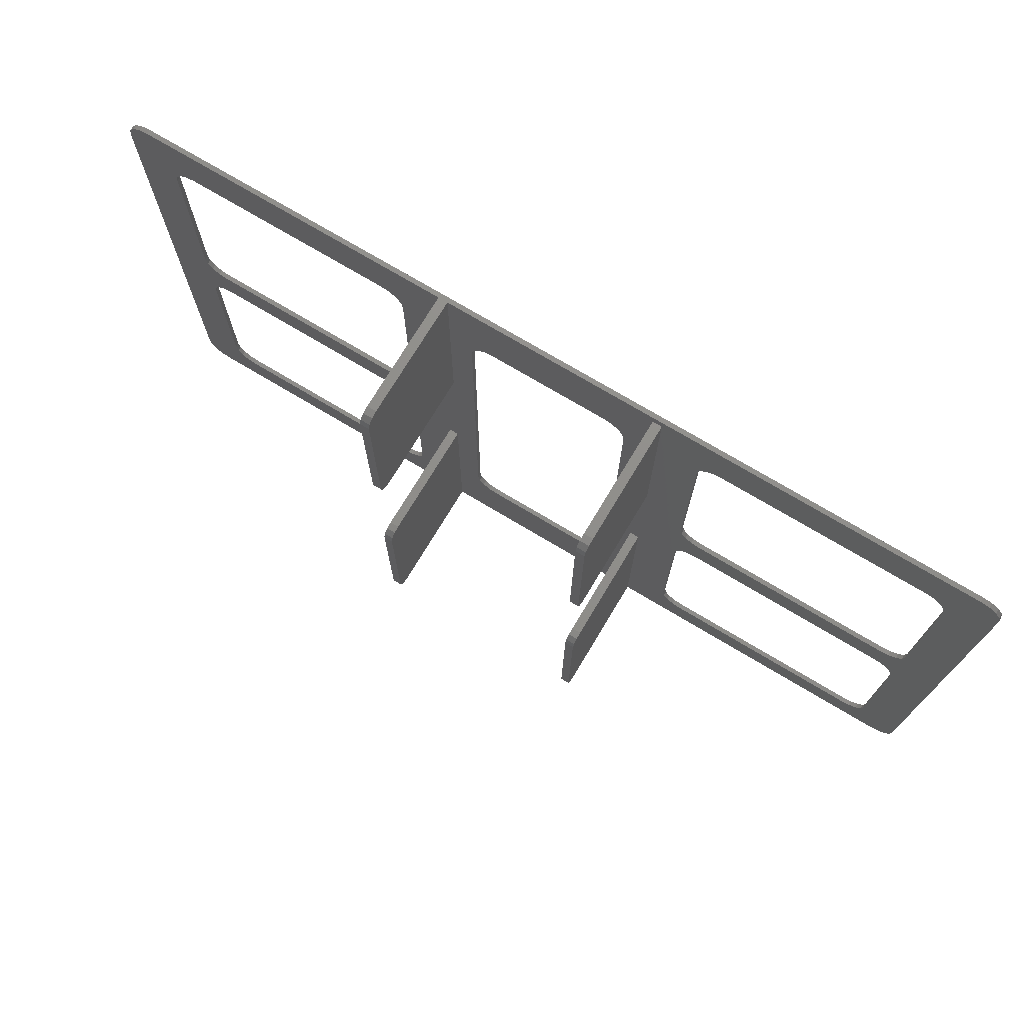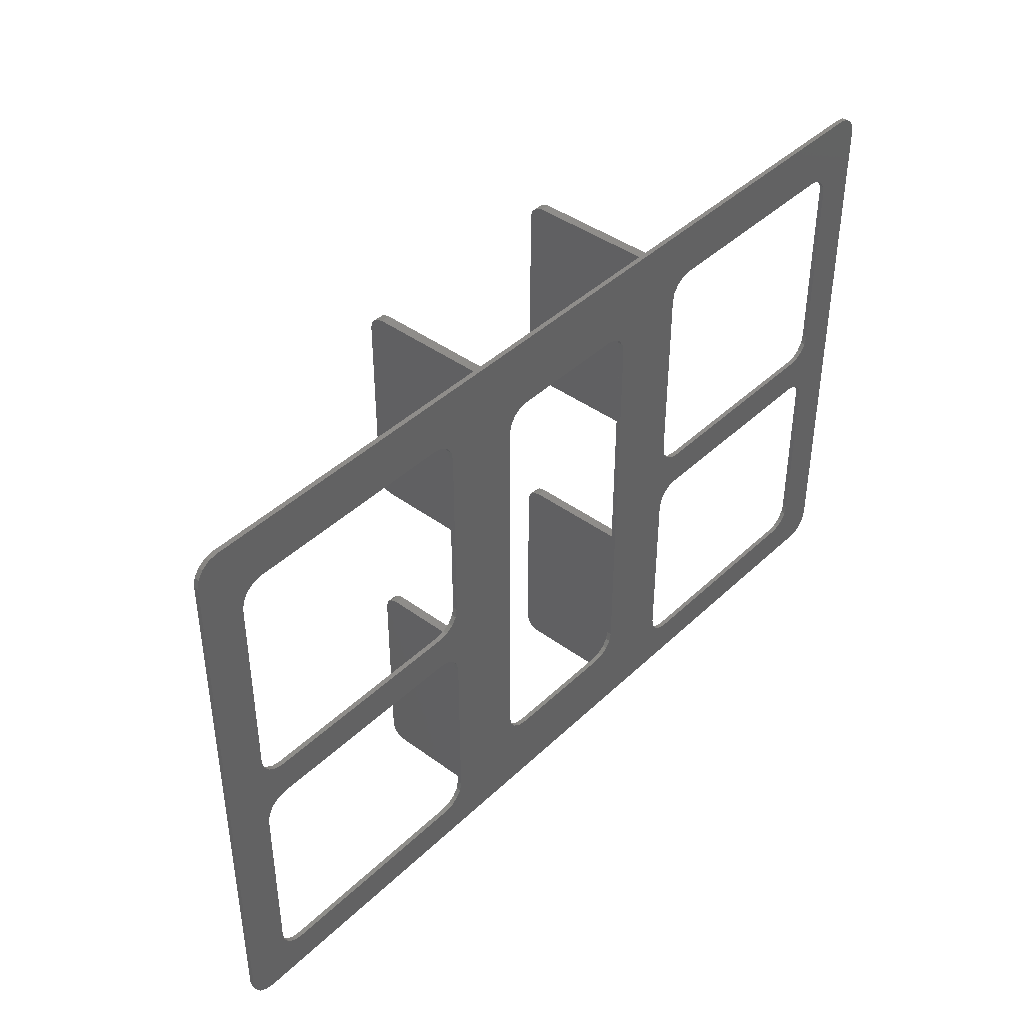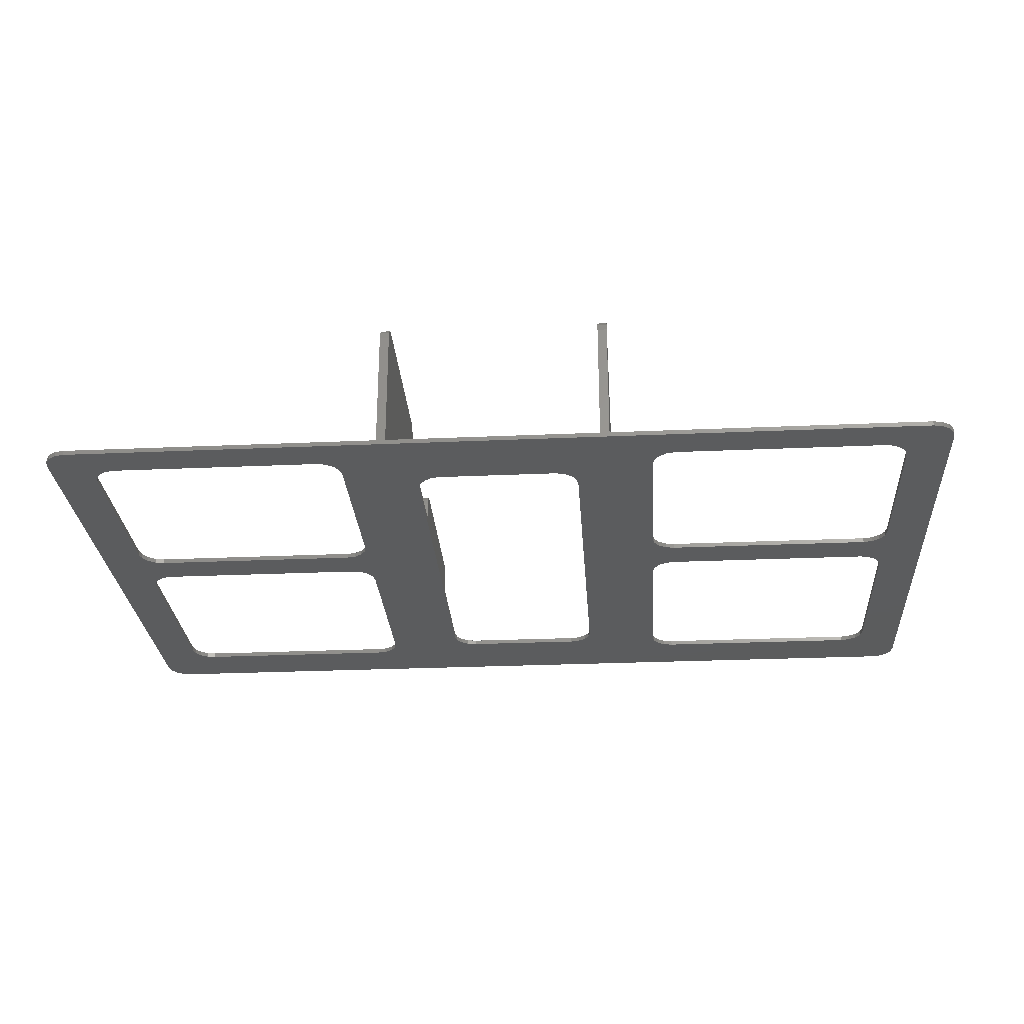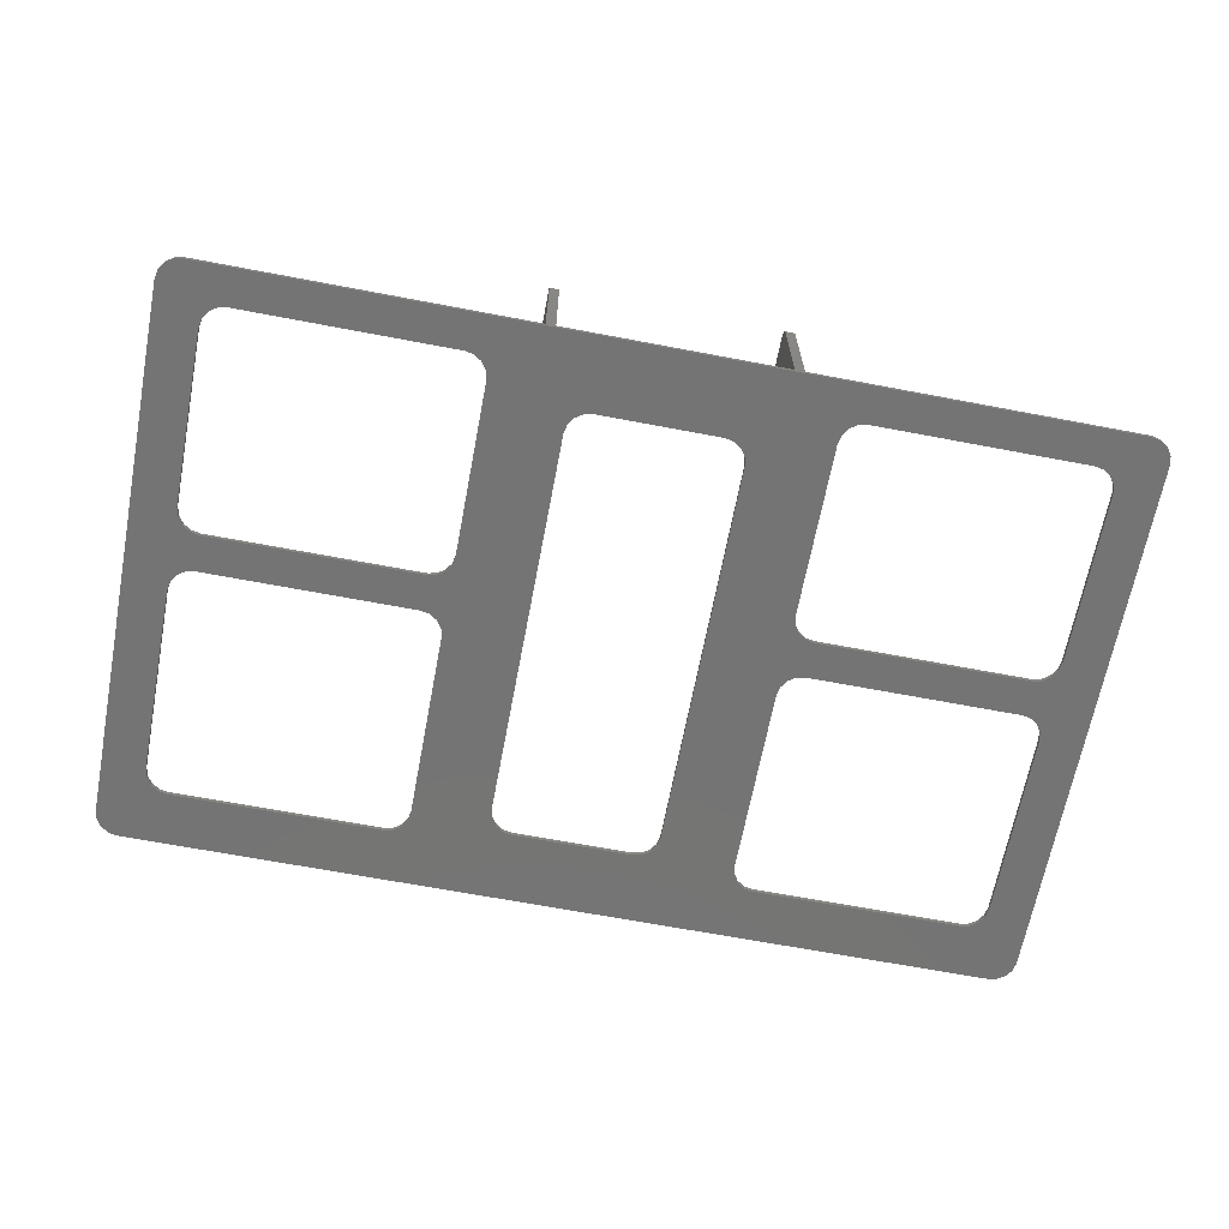
<metadata>
{"format":"stl","ext":"stl","renderer":"f3d","projection":"perspective","resolution":1024,"background":"white","views":[{"elev":73.4,"azim":31.0,"up":"+Y"},{"elev":41.9,"azim":131.4,"up":"+Y"},{"elev":-27.5,"azim":3.9,"up":"+Z"},{"elev":-66.6,"azim":-10.8,"up":"+Z"}]}
</metadata>
<code>
# stl→obj: 340 verts, 704 faces
v 196 5 1
v 196 119 0
v 196 119 1
v 196 5 0
v 0.3806 120.9 0
v 1.464 122.5 1
v 1.464 122.5 0
v 0.3806 120.9 1
v 1.464 1.464 0
v 3.087 0.3806 1
v 1.464 1.464 1
v 3.087 0.3806 0
v 5 0 1
v 5 0 0
v 191 0 0
v 192.9 0.3806 1
v 191 0 1
v 192.9 0.3806 0
v 73 0 1
v 75 0 1
v 121 0 1
v 123 0 1
v 75 0 27
v 73 0 27
v 123 0 27
v 121 0 27
v 3.087 123.6 0
v 3.087 123.6 1
v 0.3806 3.087 0
v 0 5 1
v 0 5 0
v 0.3806 3.087 1
v 194.5 1.464 1
v 194.5 1.464 0
v 191 124 0
v 75 124 1
v 191 124 1
v 73 124 1
v 5 124 0
v 5 124 1
v 73 124 27
v 75 124 27
v 192.9 123.6 0
v 192.9 123.6 1
v 0 119 1
v 0 119 0
v 195.6 3.087 0
v 195.6 3.087 1
v 194.5 122.5 0
v 194.5 122.5 1
v 63.49 51.16 0
v 63.88 67 0
v 63.88 49.25 0
v 63.49 65.09 0
v 62.41 52.79 0
v 62.41 63.46 0
v 60.79 53.87 0
v 60.79 62.38 0
v 58.88 54.25 0
v 58.88 62 0
v 14.12 54.25 0
v 14.12 62 0
v 12.21 53.87 0
v 12.21 62.38 0
v 10.59 52.79 0
v 10.59 63.46 0
v 9.506 51.16 0
v 9.506 65.09 0
v 9.125 49.25 0
v 9.125 67 0
v 186.5 51.16 0
v 186.9 67 0
v 186.9 49.25 0
v 186.5 65.09 0
v 185.4 52.79 0
v 185.4 63.46 0
v 183.8 53.87 0
v 183.8 62.38 0
v 181.9 54.25 0
v 181.9 62 0
v 137.1 54.25 0
v 137.1 62 0
v 135.2 53.87 0
v 135.2 62.38 0
v 133.6 52.79 0
v 133.6 63.46 0
v 132.5 51.16 0
v 132.5 65.09 0
v 132.1 49.25 0
v 132.1 67 0
v 186.9 107.4 0
v 186.5 109.3 0
v 185.4 9.214 0
v 185.4 110.9 0
v 186.9 12.75 0
v 186.5 10.84 0
v 183.8 8.131 0
v 181.9 7.75 0
v 137.1 7.75 0
v 115.6 20.5 0
v 132.1 12.75 0
v 115.6 103.5 0
v 114.2 16.96 0
v 132.5 10.84 0
v 112.5 15.88 0
v 133.6 9.214 0
v 110.6 15.5 0
v 135.2 8.131 0
v 115.2 18.59 0
v 85.12 15.5 0
v 60.79 8.131 0
v 80.12 20.5 0
v 63.88 12.75 0
v 80.51 18.59 0
v 81.59 16.96 0
v 63.49 10.84 0
v 83.21 15.88 0
v 62.41 9.214 0
v 58.88 7.75 0
v 9.125 12.75 0
v 9.506 10.84 0
v 10.59 9.214 0
v 12.21 8.131 0
v 14.12 7.75 0
v 195.6 120.9 0
v 183.8 112 0
v 181.9 112.4 0
v 137.1 112.4 0
v 58.88 112.4 0
v 135.2 112 0
v 132.1 107.4 0
v 115.2 105.4 0
v 132.5 109.3 0
v 114.2 107 0
v 133.6 110.9 0
v 112.5 108.1 0
v 110.6 108.5 0
v 60.79 112 0
v 85.12 108.5 0
v 80.12 103.5 0
v 63.88 107.4 0
v 80.51 105.4 0
v 63.49 109.3 0
v 81.59 107 0
v 62.41 110.9 0
v 83.21 108.1 0
v 14.12 112.4 0
v 12.21 112 0
v 10.59 110.9 0
v 9.506 109.3 0
v 9.125 107.4 0
v 195.6 120.9 1
v 75 45 1
v 63.49 51.16 1
v 73 45 1
v 63.88 49.25 1
v 62.41 63.46 1
v 63.49 65.09 1
v 62.41 52.79 1
v 60.79 62.38 1
v 60.79 53.87 1
v 58.88 62 1
v 58.88 54.25 1
v 14.12 62 1
v 14.12 54.25 1
v 12.21 62.38 1
v 12.21 53.87 1
v 10.59 63.46 1
v 10.59 52.79 1
v 9.506 65.09 1
v 9.506 51.16 1
v 9.125 67 1
v 9.125 49.25 1
v 63.88 107.4 1
v 73 79 1
v 63.88 67 1
v 63.49 109.3 1
v 62.41 110.9 1
v 60.79 112 1
v 58.88 112.4 1
v 9.125 107.4 1
v 9.506 109.3 1
v 10.59 110.9 1
v 12.21 112 1
v 14.12 112.4 1
v 75 79 1
v 63.88 12.75 1
v 63.49 10.84 1
v 62.41 9.214 1
v 60.79 8.131 1
v 58.88 7.75 1
v 14.12 7.75 1
v 12.21 8.131 1
v 10.59 9.214 1
v 9.506 10.84 1
v 9.125 12.75 1
v 121 45 1
v 132.5 65.09 1
v 121 77 1
v 123 45 1
v 186.5 65.09 1
v 186.9 49.25 1
v 186.9 67 1
v 186.5 51.16 1
v 185.4 63.46 1
v 185.4 52.79 1
v 183.8 62.38 1
v 183.8 53.87 1
v 181.9 62 1
v 181.9 54.25 1
v 137.1 62 1
v 137.1 54.25 1
v 135.2 62.38 1
v 135.2 53.87 1
v 133.6 63.46 1
v 133.6 52.79 1
v 132.5 51.16 1
v 132.1 67 1
v 123 77 1
v 186.9 12.75 1
v 185.4 110.9 1
v 186.5 10.84 1
v 186.9 107.4 1
v 186.5 109.3 1
v 183.8 112 1
v 181.9 112.4 1
v 137.1 112.4 1
v 123 122 1
v 123 77.1 1
v 132.1 107.4 1
v 123 77.05 1
v 135.2 112 1
v 123 121.9 1
v 133.6 110.9 1
v 115.6 103.5 1
v 121 122 1
v 115.6 20.5 1
v 115.2 105.4 1
v 114.2 107 1
v 112.5 108.1 1
v 110.6 108.5 1
v 85.12 108.5 1
v 83.21 108.1 1
v 75 123.9 1
v 81.59 107 1
v 185.4 9.214 1
v 183.8 8.131 1
v 181.9 7.75 1
v 137.1 7.75 1
v 132.5 109.3 1
v 123 77.01 1
v 132.1 49.25 1
v 123 44.99 1
v 123 44.95 1
v 123 44.9 1
v 132.1 12.75 1
v 123 0.09903 1
v 132.5 10.84 1
v 133.6 9.214 1
v 135.2 8.131 1
v 123 0.05019 1
v 123 0.01397 1
v 115.2 18.59 1
v 114.2 16.96 1
v 112.5 15.88 1
v 110.6 15.5 1
v 85.12 15.5 1
v 75 0.09903 1
v 83.21 15.88 1
v 80.51 105.4 1
v 80.12 103.5 1
v 75 79.1 1
v 75 79.05 1
v 75 79.01 1
v 80.12 20.5 1
v 75 44.99 1
v 75 44.95 1
v 75 44.9 1
v 80.51 18.59 1
v 81.59 16.96 1
v 75 0.05019 1
v 75 0.01397 1
v 73 3 30
v 75 1.5 29.6
v 75 3 30
v 73 1.5 29.6
v 73 43.5 29.6
v 75 42 30
v 75 43.5 29.6
v 73 42 30
v 75 0.4019 28.5
v 75 45 27
v 73 44.6 28.5
v 75 44.6 28.5
v 73 45 27
v 73 0.4019 28.5
v 73 82 30
v 75 80.5 29.6
v 75 82 30
v 73 80.5 29.6
v 75 79 27
v 73 79 27
v 75 79.4 28.5
v 75 121 30
v 73 123.6 28.5
v 75 123.6 28.5
v 73 121 30
v 73 79.4 28.5
v 73 122.5 29.6
v 75 122.5 29.6
v 121 3 30
v 123 1.5 29.6
v 123 3 30
v 121 1.5 29.6
v 123 0.4019 28.5
v 123 42 30
v 123 45 27
v 121 44.6 28.5
v 123 44.6 28.5
v 121 45 27
v 121 42 30
v 121 0.4019 28.5
v 121 43.5 29.6
v 123 43.5 29.6
v 121 80 30
v 123 78.5 29.6
v 123 80 30
v 121 78.5 29.6
v 123 77 27
v 121 77 27
v 123 77.4 28.5
v 123 119 30
v 123 122 27
v 121 121.6 28.5
v 123 121.6 28.5
v 121 122 27
v 121 119 30
v 121 77.4 28.5
v 121 120.5 29.6
v 123 120.5 29.6
f 1 2 3
f 2 1 4
f 5 6 7
f 6 5 8
f 9 10 11
f 10 9 12
f 12 13 10
f 13 12 14
f 15 16 17
f 16 15 18
f 14 19 13
f 19 14 20
f 20 14 21
f 21 14 22
f 15 22 14
f 22 15 17
f 19 23 24
f 23 19 20
f 21 25 26
f 25 21 22
f 27 6 28
f 6 27 7
f 29 30 31
f 30 29 32
f 18 33 16
f 33 18 34
f 9 32 29
f 32 9 11
f 35 36 37
f 36 35 38
f 39 38 35
f 38 39 40
f 36 41 42
f 41 36 38
f 43 37 44
f 37 43 35
f 31 45 46
f 45 31 30
f 33 47 48
f 47 33 34
f 49 44 50
f 44 49 43
f 46 8 5
f 8 46 45
f 48 4 1
f 4 48 47
f 39 28 40
f 28 39 27
f 51 52 53
f 51 54 52
f 55 54 51
f 55 56 54
f 57 56 55
f 57 58 56
f 59 58 57
f 59 60 58
f 61 60 59
f 61 62 60
f 63 62 61
f 63 64 62
f 65 64 63
f 65 66 64
f 67 66 65
f 67 68 66
f 69 68 67
f 68 69 70
f 71 72 73
f 71 74 72
f 75 74 71
f 75 76 74
f 77 76 75
f 77 78 76
f 79 78 77
f 79 80 78
f 81 80 79
f 81 82 80
f 83 82 81
f 83 84 82
f 85 84 83
f 85 86 84
f 87 86 85
f 87 88 86
f 89 88 87
f 88 89 90
f 15 4 47
f 4 72 2
f 15 47 34
f 91 2 72
f 15 34 18
f 92 2 91
f 4 15 93
f 94 2 92
f 4 95 73
f 4 96 95
f 4 93 96
f 15 97 93
f 15 98 97
f 15 99 98
f 100 89 101
f 89 100 90
f 102 90 100
f 103 101 104
f 105 104 106
f 107 106 108
f 101 109 100
f 101 103 109
f 104 105 103
f 106 107 105
f 108 110 107
f 111 108 99
f 53 112 113
f 114 113 112
f 115 113 114
f 116 115 117
f 118 117 110
f 108 111 110
f 119 99 15
f 115 116 113
f 117 118 116
f 110 111 118
f 99 119 111
f 14 119 15
f 31 69 120
f 69 31 70
f 121 31 120
f 122 31 121
f 31 122 14
f 123 14 122
f 124 14 123
f 119 14 124
f 4 73 72
f 35 2 94
f 2 35 125
f 125 35 49
f 49 35 43
f 126 35 94
f 127 35 126
f 128 35 127
f 129 128 130
f 90 102 131
f 132 131 102
f 131 132 133
f 134 133 132
f 133 134 135
f 136 135 134
f 135 136 130
f 137 130 136
f 138 130 137
f 138 137 139
f 52 112 53
f 112 52 140
f 141 140 52
f 140 141 142
f 143 142 141
f 142 143 144
f 145 144 143
f 144 145 146
f 138 146 145
f 146 138 139
f 130 138 129
f 128 129 35
f 39 129 147
f 129 39 35
f 148 39 147
f 149 39 148
f 46 149 150
f 46 150 151
f 46 70 31
f 31 14 12
f 70 46 151
f 31 12 9
f 149 46 39
f 31 9 29
f 39 46 27
f 27 46 7
f 7 46 5
f 152 49 50
f 49 152 125
f 3 125 152
f 125 3 2
f 153 154 155
f 155 154 156
f 157 154 158
f 157 159 154
f 160 159 157
f 160 161 159
f 162 161 160
f 162 163 161
f 164 163 162
f 164 165 163
f 166 165 164
f 166 167 165
f 168 167 166
f 168 169 167
f 170 169 168
f 170 171 169
f 172 171 170
f 171 172 173
f 174 175 38
f 158 175 176
f 175 174 176
f 38 177 174
f 38 178 177
f 38 179 178
f 38 180 179
f 40 180 38
f 45 172 181
f 30 172 45
f 182 45 181
f 183 45 182
f 45 183 40
f 184 40 183
f 185 40 184
f 180 40 185
f 158 186 175
f 186 158 153
f 154 153 158
f 187 155 156
f 155 187 19
f 188 19 187
f 189 19 188
f 190 19 189
f 191 19 190
f 13 191 192
f 191 13 19
f 193 13 192
f 194 13 193
f 30 194 195
f 30 195 196
f 172 30 173
f 45 40 28
f 173 30 196
f 45 28 6
f 194 30 13
f 45 6 8
f 13 30 10
f 10 30 11
f 11 30 32
f 197 198 199
f 198 197 200
f 201 202 203
f 201 204 202
f 205 204 201
f 205 206 204
f 207 206 205
f 207 208 206
f 209 208 207
f 209 210 208
f 211 210 209
f 211 212 210
f 213 212 211
f 213 214 212
f 215 214 213
f 215 216 214
f 198 216 215
f 198 217 216
f 199 218 219
f 198 200 217
f 37 3 152
f 3 203 1
f 37 152 50
f 202 1 203
f 37 50 44
f 220 1 202
f 3 37 221
f 222 1 220
f 3 223 203
f 3 224 223
f 3 221 224
f 37 225 221
f 37 226 225
f 37 227 226
f 228 227 37
f 229 218 230
f 231 218 229
f 232 233 234
f 233 232 233
f 233 232 228
f 228 232 228
f 227 228 232
f 36 228 37
f 235 199 236
f 237 199 235
f 199 237 197
f 236 238 235
f 236 239 238
f 236 240 239
f 236 241 240
f 36 241 236
f 241 36 242
f 243 244 245
f 242 244 243
f 244 242 244
f 244 242 36
f 36 242 36
f 228 36 236
f 246 1 222
f 17 1 246
f 1 17 48
f 48 17 33
f 33 17 16
f 247 17 246
f 248 17 247
f 249 17 248
f 234 233 250
f 250 233 230
f 229 230 233
f 251 218 231
f 219 218 251
f 218 199 198
f 217 200 252
f 253 252 200
f 254 252 253
f 255 252 254
f 252 255 256
f 257 256 255
f 256 257 258
f 257 259 258
f 257 260 259
f 261 260 257
f 262 260 261
f 22 260 262
f 260 22 249
f 249 22 17
f 197 237 21
f 263 21 237
f 264 21 263
f 265 21 264
f 266 21 265
f 20 266 267
f 268 267 269
f 245 244 270
f 270 244 271
f 272 271 244
f 273 271 272
f 274 271 273
f 186 271 274
f 271 186 275
f 153 275 186
f 276 275 153
f 277 275 276
f 278 275 277
f 268 275 278
f 275 268 279
f 268 280 279
f 268 269 280
f 267 268 281
f 267 281 282
f 267 282 20
f 266 20 21
f 171 65 169
f 65 171 67
f 194 121 195
f 121 194 122
f 53 154 51
f 154 53 156
f 51 159 55
f 159 51 154
f 196 69 173
f 69 196 120
f 63 165 167
f 165 63 61
f 195 120 196
f 120 195 121
f 173 67 171
f 67 173 69
f 65 167 169
f 167 65 63
f 57 159 161
f 159 57 55
f 59 161 163
f 161 59 57
f 61 163 165
f 163 61 59
f 116 187 113
f 187 116 188
f 118 190 189
f 190 118 111
f 119 192 191
f 192 119 124
f 123 194 193
f 194 123 122
f 111 191 190
f 191 111 119
f 113 156 53
f 156 113 187
f 118 188 116
f 188 118 189
f 124 193 192
f 193 124 123
f 129 179 180
f 179 129 138
f 168 68 170
f 68 168 66
f 147 180 185
f 180 147 129
f 181 150 182
f 150 181 151
f 143 178 145
f 178 143 177
f 172 151 181
f 151 172 70
f 138 178 179
f 178 138 145
f 54 176 52
f 176 54 158
f 62 166 164
f 166 62 64
f 170 70 172
f 70 170 68
f 58 162 160
f 162 58 60
f 56 158 54
f 158 56 157
f 148 185 184
f 185 148 147
f 182 149 183
f 149 182 150
f 52 174 141
f 174 52 176
f 60 164 162
f 164 60 62
f 141 177 143
f 177 141 174
f 149 184 183
f 184 149 148
f 64 168 166
f 168 64 66
f 56 160 157
f 160 56 58
f 217 85 216
f 85 217 87
f 259 104 258
f 104 259 106
f 73 204 71
f 204 73 202
f 71 206 75
f 206 71 204
f 256 89 252
f 89 256 101
f 83 212 214
f 212 83 81
f 258 101 256
f 101 258 104
f 252 87 217
f 87 252 89
f 85 214 216
f 214 85 83
f 77 206 208
f 206 77 75
f 79 208 210
f 208 79 77
f 81 210 212
f 210 81 79
f 96 220 95
f 220 96 222
f 93 247 246
f 247 93 97
f 98 249 248
f 249 98 99
f 108 259 260
f 259 108 106
f 97 248 247
f 248 97 98
f 95 202 73
f 202 95 220
f 93 222 96
f 222 93 246
f 99 260 249
f 260 99 108
f 127 225 226
f 225 127 126
f 215 88 198
f 88 215 86
f 128 226 227
f 226 128 127
f 230 133 250
f 133 230 131
f 92 221 94
f 221 92 224
f 218 131 230
f 131 218 90
f 126 221 225
f 221 126 94
f 74 203 72
f 203 74 201
f 82 213 211
f 213 82 84
f 198 90 218
f 90 198 88
f 78 209 207
f 209 78 80
f 76 201 74
f 201 76 205
f 130 227 232
f 227 130 128
f 250 135 234
f 135 250 133
f 72 223 91
f 223 72 203
f 80 211 209
f 211 80 82
f 91 224 92
f 224 91 223
f 135 232 234
f 232 135 130
f 84 215 213
f 215 84 86
f 76 207 205
f 207 76 78
f 107 267 266
f 267 107 110
f 103 265 264
f 265 103 105
f 139 241 242
f 241 139 137
f 136 239 240
f 239 136 134
f 271 142 270
f 142 271 140
f 103 263 109
f 263 103 264
f 270 144 245
f 144 270 142
f 279 112 275
f 112 279 114
f 137 240 241
f 240 137 136
f 100 235 102
f 235 100 237
f 109 237 100
f 237 109 263
f 280 114 279
f 114 280 115
f 275 140 271
f 140 275 112
f 132 239 134
f 239 132 238
f 117 280 269
f 280 117 115
f 110 269 267
f 269 110 117
f 102 238 132
f 238 102 235
f 144 243 245
f 243 144 146
f 146 242 243
f 242 146 139
f 105 266 265
f 266 105 107
f 283 284 285
f 284 283 286
f 287 288 289
f 288 287 290
f 291 281 284
f 281 291 282
f 285 278 288
f 278 285 268
f 292 293 294
f 293 292 295
f 290 285 288
f 285 290 283
f 24 291 296
f 291 24 23
f 290 295 155
f 295 290 293
f 293 290 287
f 155 283 290
f 19 283 155
f 283 24 286
f 283 19 24
f 286 24 296
f 294 277 276
f 277 294 289
f 23 282 291
f 282 23 20
f 296 284 286
f 284 296 291
f 153 295 292
f 295 153 155
f 284 268 285
f 268 284 281
f 289 278 277
f 278 289 288
f 292 276 153
f 276 292 294
f 294 287 289
f 287 294 293
f 297 298 299
f 298 297 300
f 175 301 302
f 301 175 186
f 303 273 298
f 273 303 274
f 299 244 304
f 244 299 272
f 42 305 306
f 305 42 41
f 307 299 304
f 299 307 297
f 302 303 308
f 303 302 301
f 307 41 38
f 41 307 305
f 305 307 309
f 38 297 307
f 175 297 38
f 297 302 300
f 297 175 302
f 300 302 308
f 306 244 36
f 244 306 310
f 301 274 303
f 274 301 186
f 308 298 300
f 298 308 303
f 298 272 299
f 272 298 273
f 310 244 244
f 244 310 304
f 42 36 36
f 36 42 306
f 306 309 310
f 309 306 305
f 309 304 310
f 304 309 307
f 311 312 313
f 312 311 314
f 315 261 312
f 261 315 262
f 313 255 316
f 255 313 257
f 317 318 319
f 318 317 320
f 321 313 316
f 313 321 311
f 26 315 322
f 315 26 25
f 321 320 197
f 320 321 318
f 318 321 323
f 197 311 321
f 21 311 197
f 311 26 314
f 311 21 26
f 314 26 322
f 319 254 253
f 254 319 324
f 25 262 315
f 262 25 22
f 322 312 314
f 312 322 315
f 200 320 317
f 320 200 197
f 312 257 313
f 257 312 261
f 324 255 254
f 255 324 316
f 317 253 200
f 253 317 319
f 319 323 324
f 323 319 318
f 323 316 324
f 316 323 321
f 325 326 327
f 326 325 328
f 199 329 330
f 329 199 219
f 331 231 326
f 231 331 251
f 327 233 332
f 233 327 229
f 333 334 335
f 334 333 336
f 337 327 332
f 327 337 325
f 330 331 338
f 331 330 329
f 337 336 236
f 336 337 334
f 334 337 339
f 236 325 337
f 199 325 236
f 325 330 328
f 325 199 330
f 328 330 338
f 335 233 228
f 233 335 340
f 329 251 331
f 251 329 219
f 338 326 328
f 326 338 331
f 228 336 333
f 336 228 236
f 326 229 327
f 229 326 231
f 340 233 233
f 233 340 332
f 333 228 228
f 228 333 335
f 335 339 340
f 339 335 334
f 339 332 340
f 332 339 337

</code>
